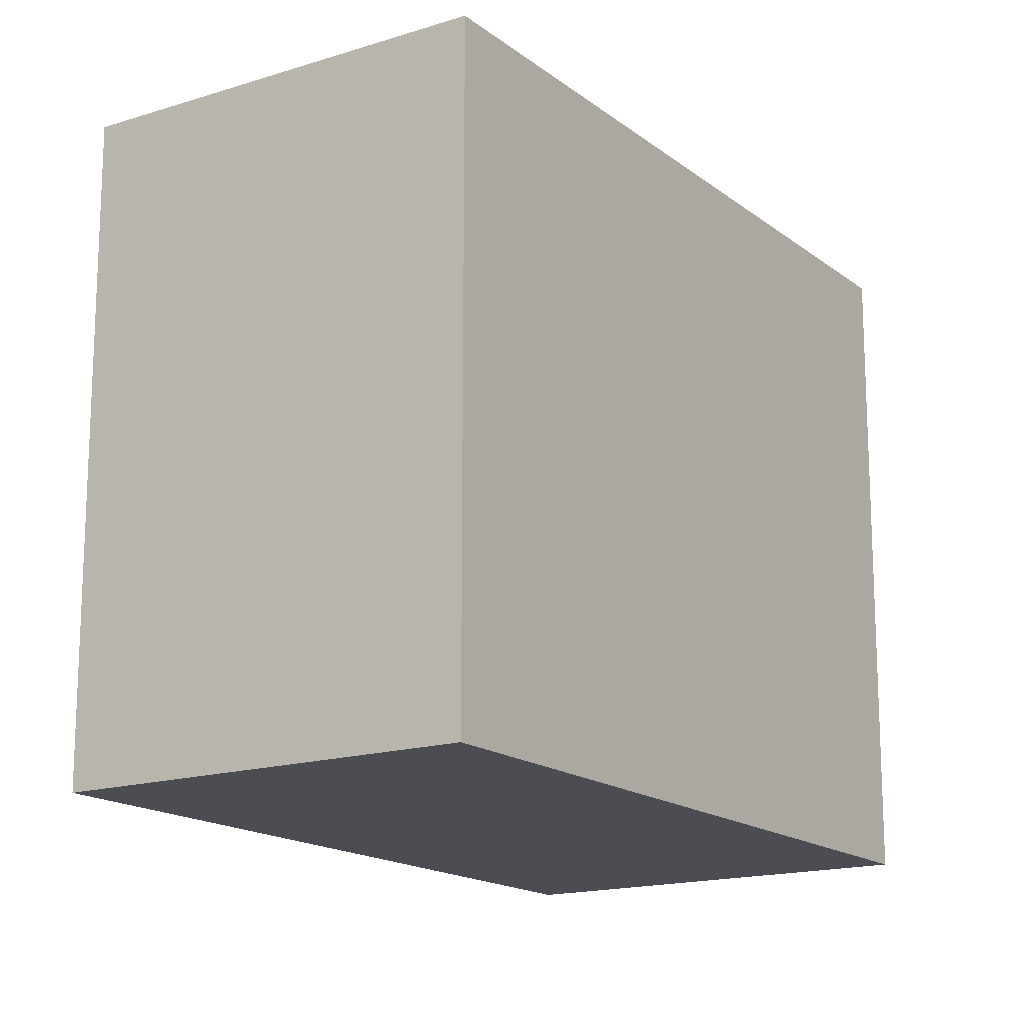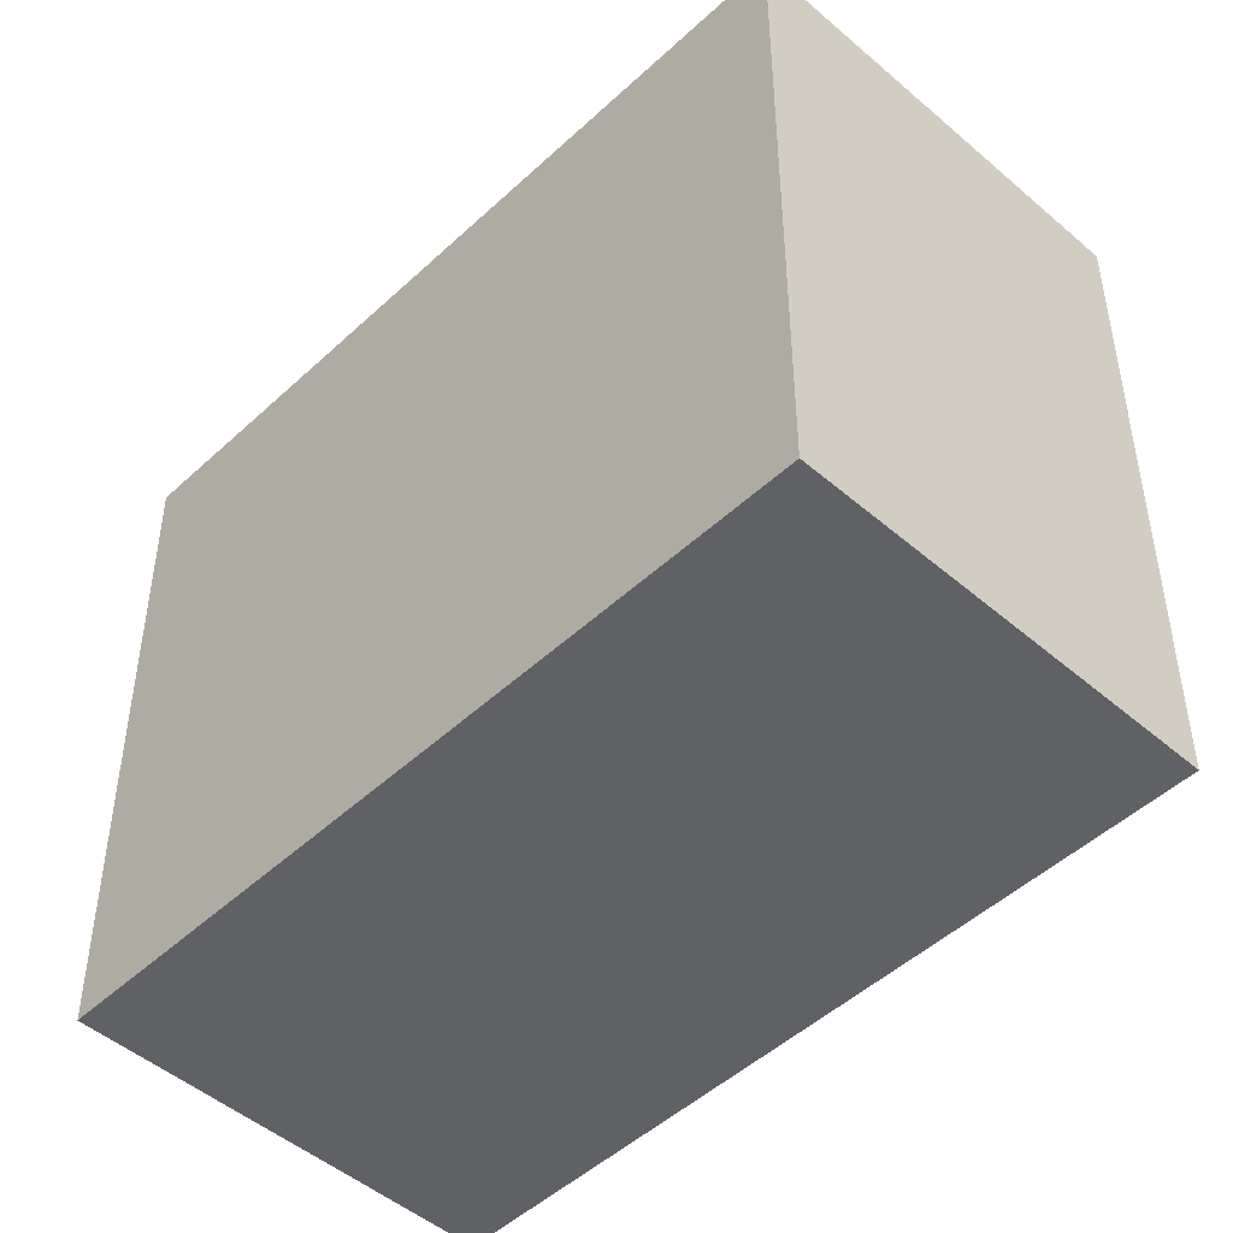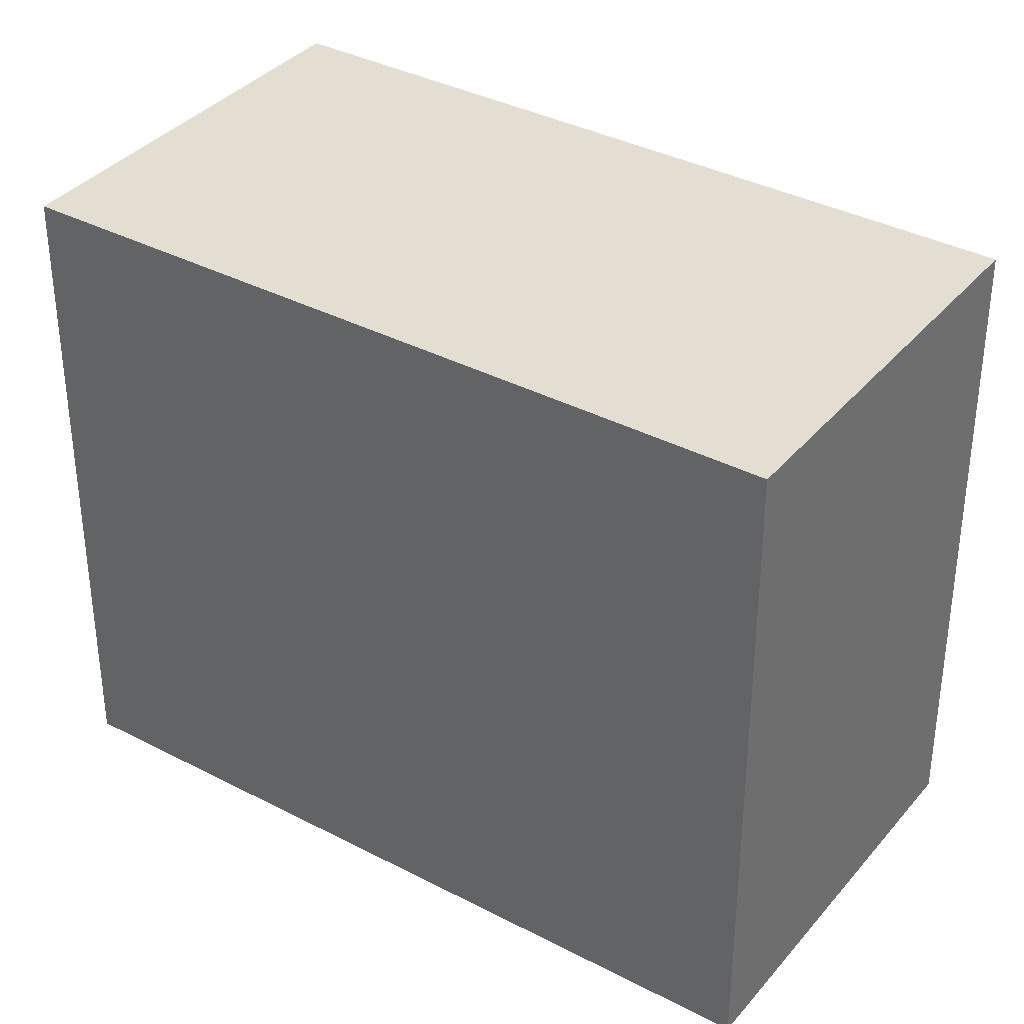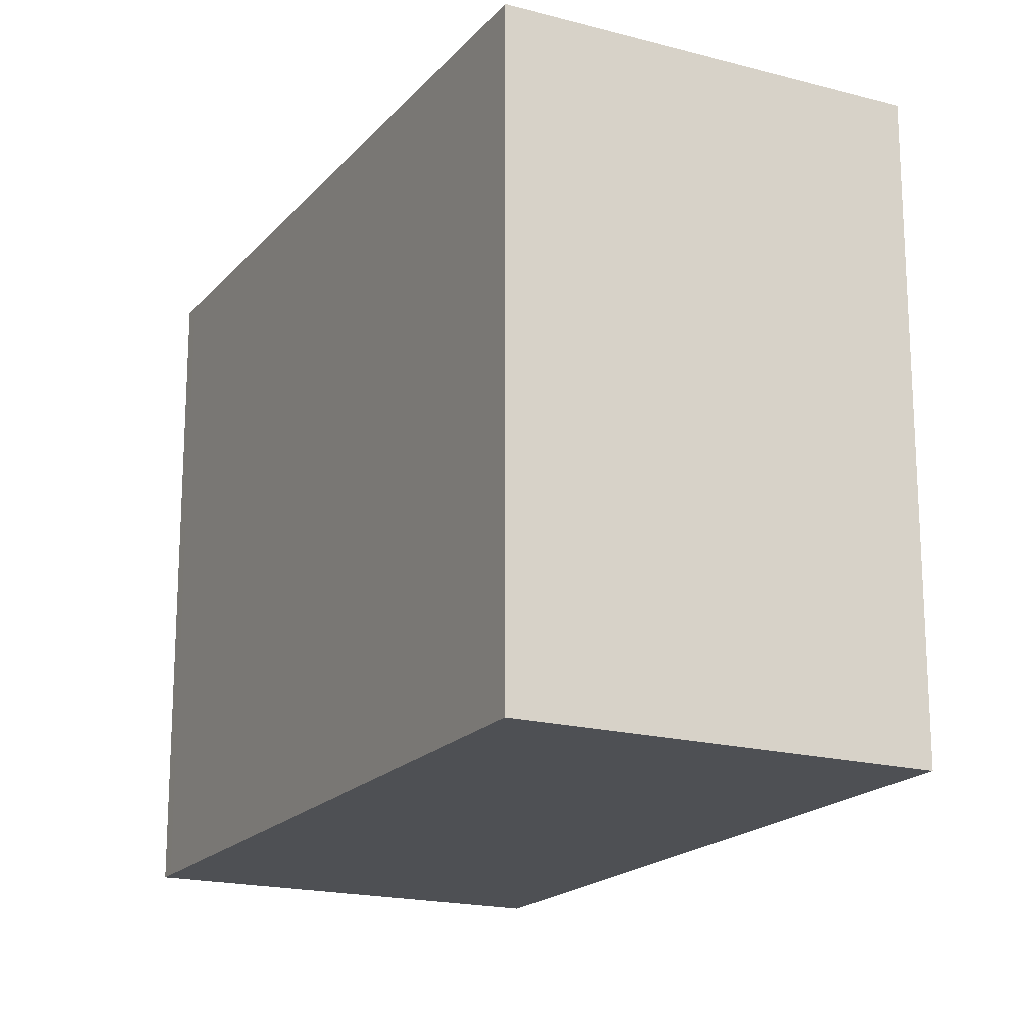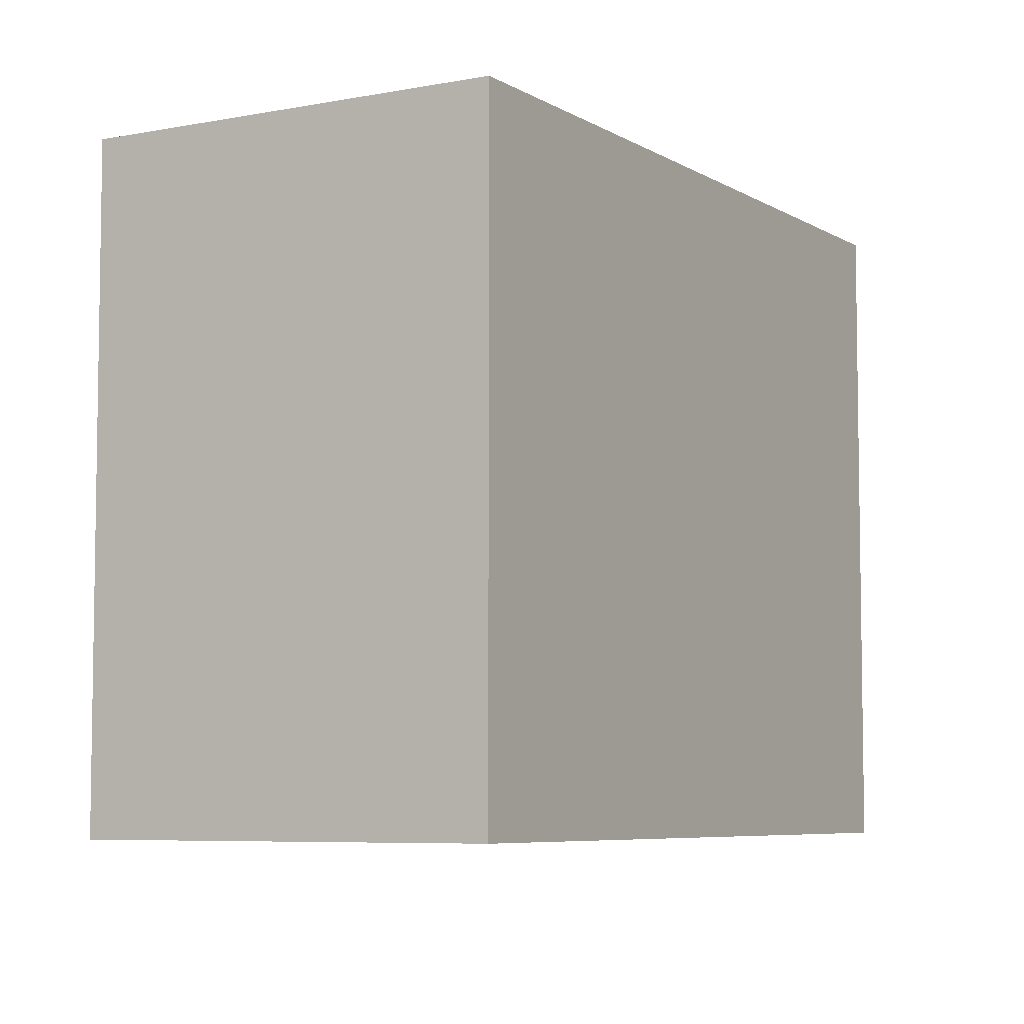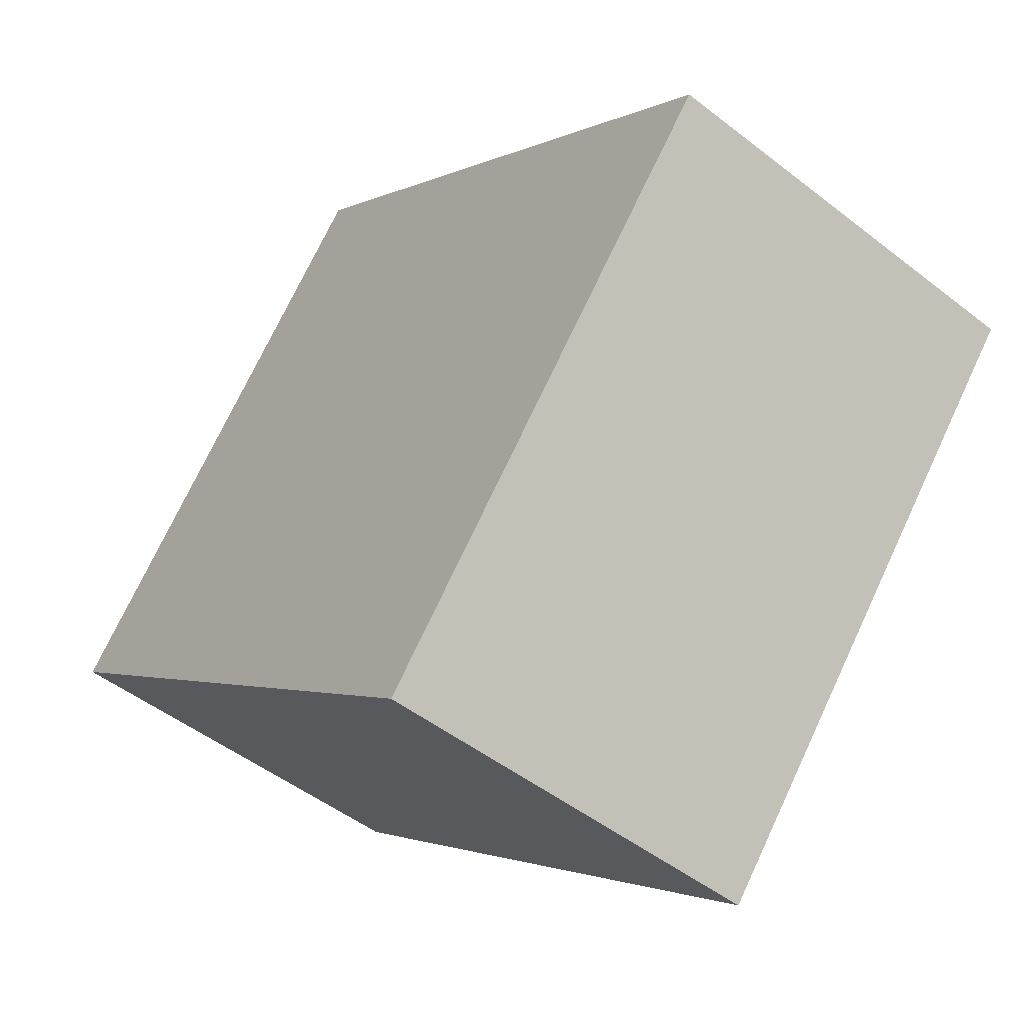
<metadata>
{"format":"obj","ext":"obj","renderer":"f3d","projection":"perspective","resolution":1024,"background":"white","views":[{"elev":-16.3,"azim":-179.1,"up":"+Y"},{"elev":-48.3,"azim":103.6,"up":"+Y"},{"elev":36.3,"azim":91.9,"up":"+Y"},{"elev":-18.5,"azim":120.2,"up":"+Y"},{"elev":-6.3,"azim":178.1,"up":"+Y"},{"elev":73.0,"azim":-154.9,"up":"+Z"}]}
</metadata>
<code>
v -6.903 5.742 3.899
v -0.6098 5.743 7.904
v -0.4527 5.743 7.658
v 5.358 5.743 -1.472
v 6.903 5.743 -3.899
v 0.6092 5.742 -7.905
v -0.1047 5.742 -6.783
v -6.595 5.742 3.414
v -3.756 -5.742 5.902
v -0.6098 -5.742 7.904
v -0.6098 5.743 7.904
v -6.903 5.742 3.899
v -6.903 -5.742 3.899
v -3.756 -5.742 5.902
v -6.903 5.742 3.899
v -3.756 -5.742 5.902
v -0.6098 5.743 7.904
v -0.6098 -5.742 7.904
v -0.4527 -5.742 7.658
v -0.4527 5.743 7.658
v -0.6098 5.743 7.904
v -0.4527 -5.742 7.658
v 5.358 -5.742 -1.472
v 5.358 5.743 -1.472
v -0.4527 5.743 7.658
v 5.358 -5.742 -1.472
v 6.903 -5.742 -3.899
v 6.903 5.743 -3.899
v 5.358 5.743 -1.472
v 0.6092 5.742 -7.905
v 3.756 -5.742 -5.902
v 0.6092 -5.742 -7.905
v 3.756 -5.742 -5.902
v 6.903 5.743 -3.899
v 6.903 -5.742 -3.899
v 0.6092 5.742 -7.905
v 6.903 5.743 -3.899
v 3.756 -5.742 -5.902
v -0.1047 5.742 -6.783
v 0.2522 -5.742 -7.344
v -0.1047 -5.742 -6.783
v 0.2522 -5.742 -7.344
v 0.6092 5.742 -7.905
v 0.6092 -5.742 -7.905
v -0.1047 5.742 -6.783
v 0.6092 5.742 -7.905
v 0.2522 -5.742 -7.344
v -6.595 5.742 3.414
v -0.1047 5.742 -6.783
v -0.1047 -5.742 -6.783
v -6.595 -5.742 3.414
v -6.903 5.742 3.899
v -6.595 5.742 3.414
v -6.595 -5.742 3.414
v -6.903 -5.742 3.899
v -6.595 -5.742 3.414
v -0.1047 -5.742 -6.783
v 0.2522 -5.742 -7.344
v 0.6092 -5.742 -7.905
v 3.756 -5.742 -5.902
v 6.903 -5.742 -3.899
v 5.358 -5.742 -1.472
v -0.4527 -5.742 7.658
v -0.6098 -5.742 7.904
v -3.756 -5.742 5.902
v -6.903 -5.742 3.899
g CDNNDG02_0001450
f 4 7 8
f 5 6 7
f 4 5 7
f 3 4 8
f 1 2 3
f 1 3 8
f 9 10 11
f 12 13 14
f 15 16 17
f 19 20 21
f 18 19 21
f 25 22 24
f 23 24 22
f 27 28 29
f 26 27 29
f 30 31 32
f 33 34 35
f 36 37 38
f 39 40 41
f 42 43 44
f 45 46 47
f 49 50 51
f 48 49 51
f 53 54 55
f 52 53 55
f 66 56 65
f 65 56 62
f 62 57 60
f 64 65 63
f 57 58 60
f 58 59 60
f 63 65 62
f 60 61 62
f 62 56 57

</code>
